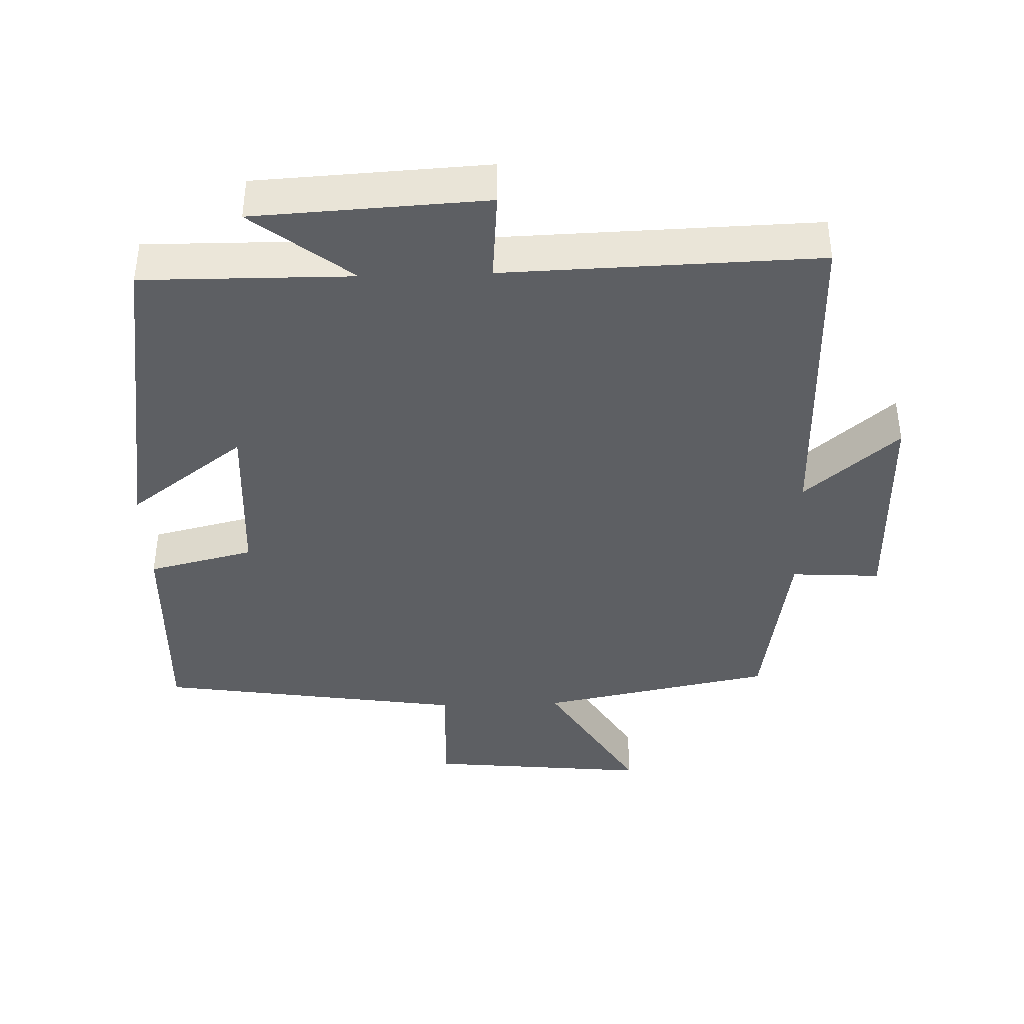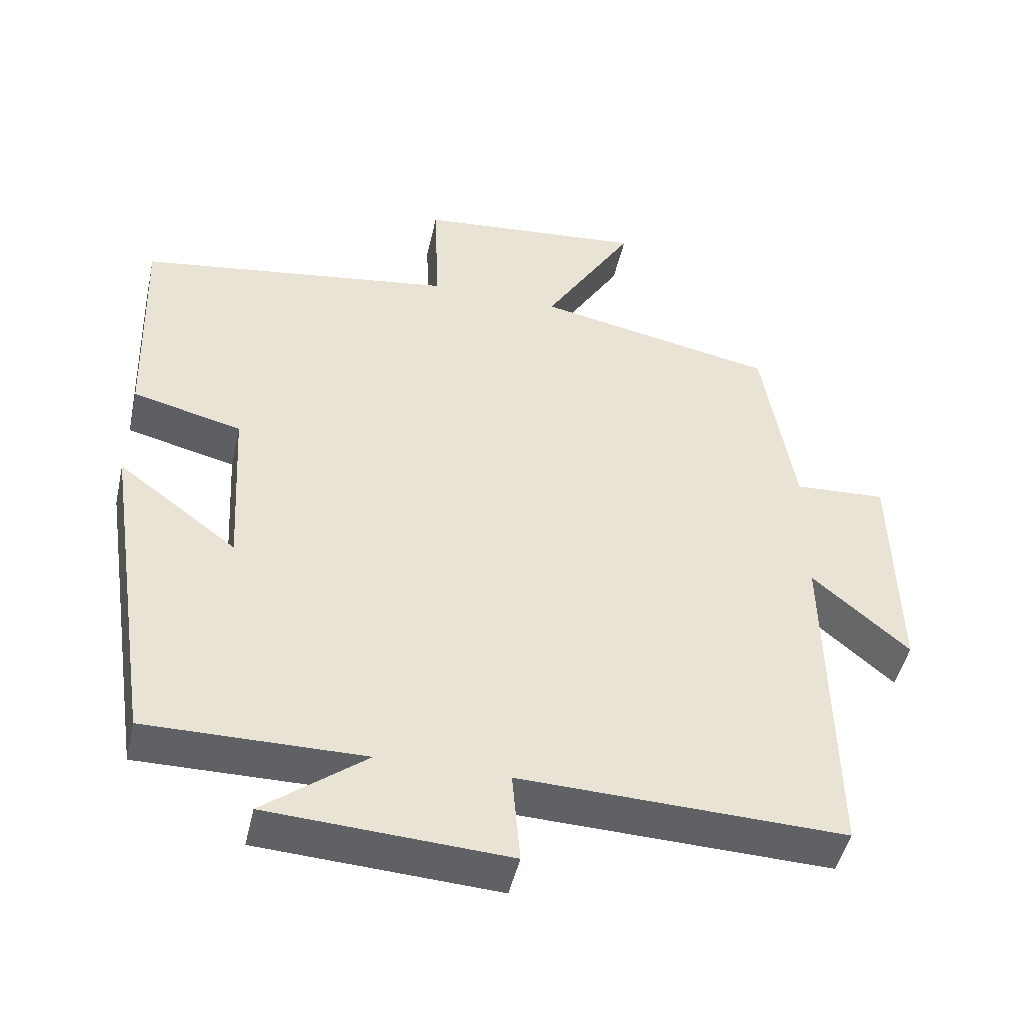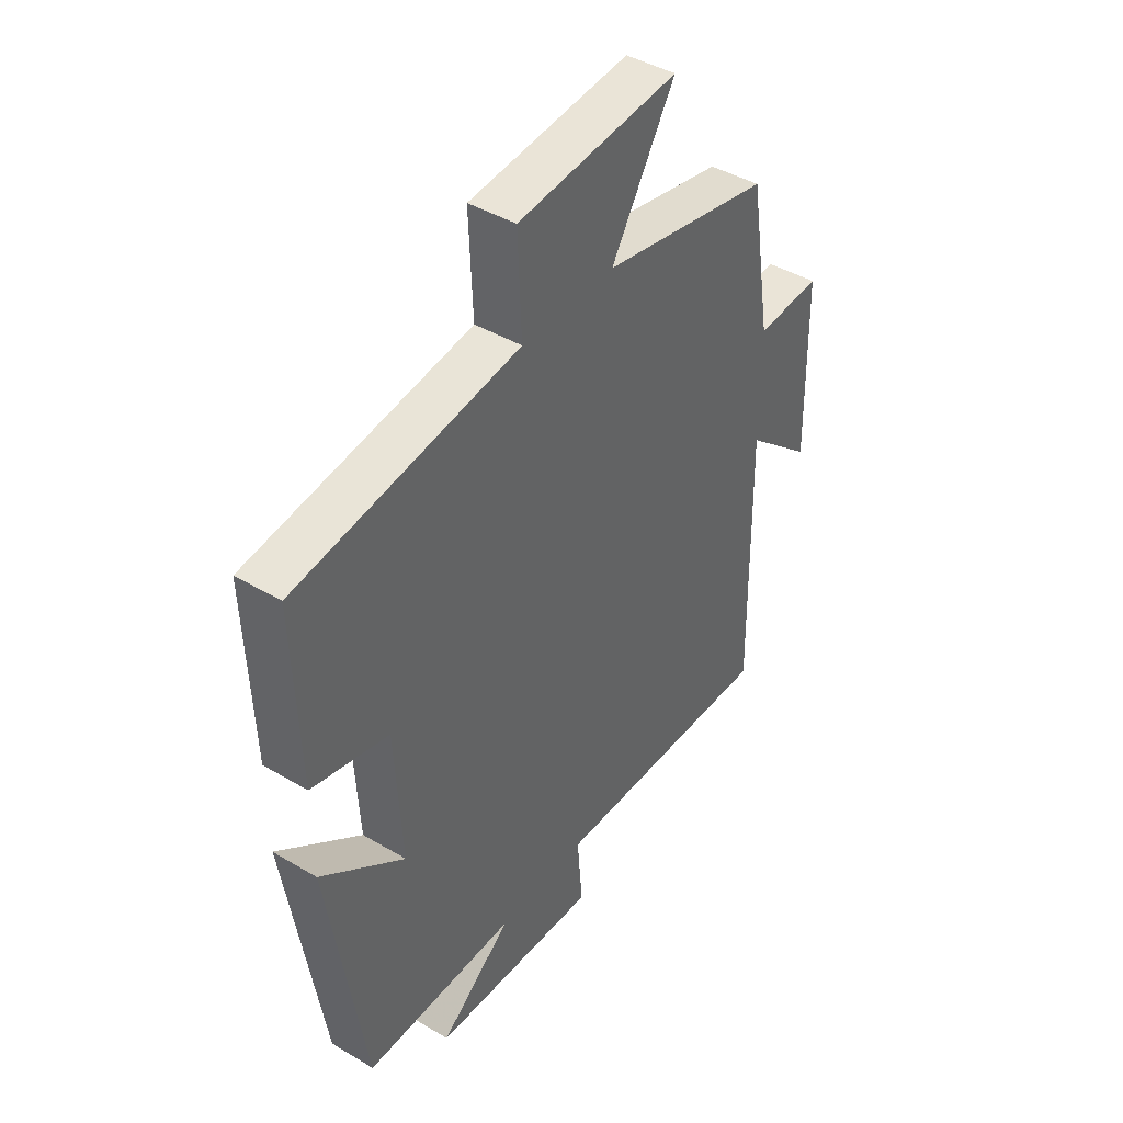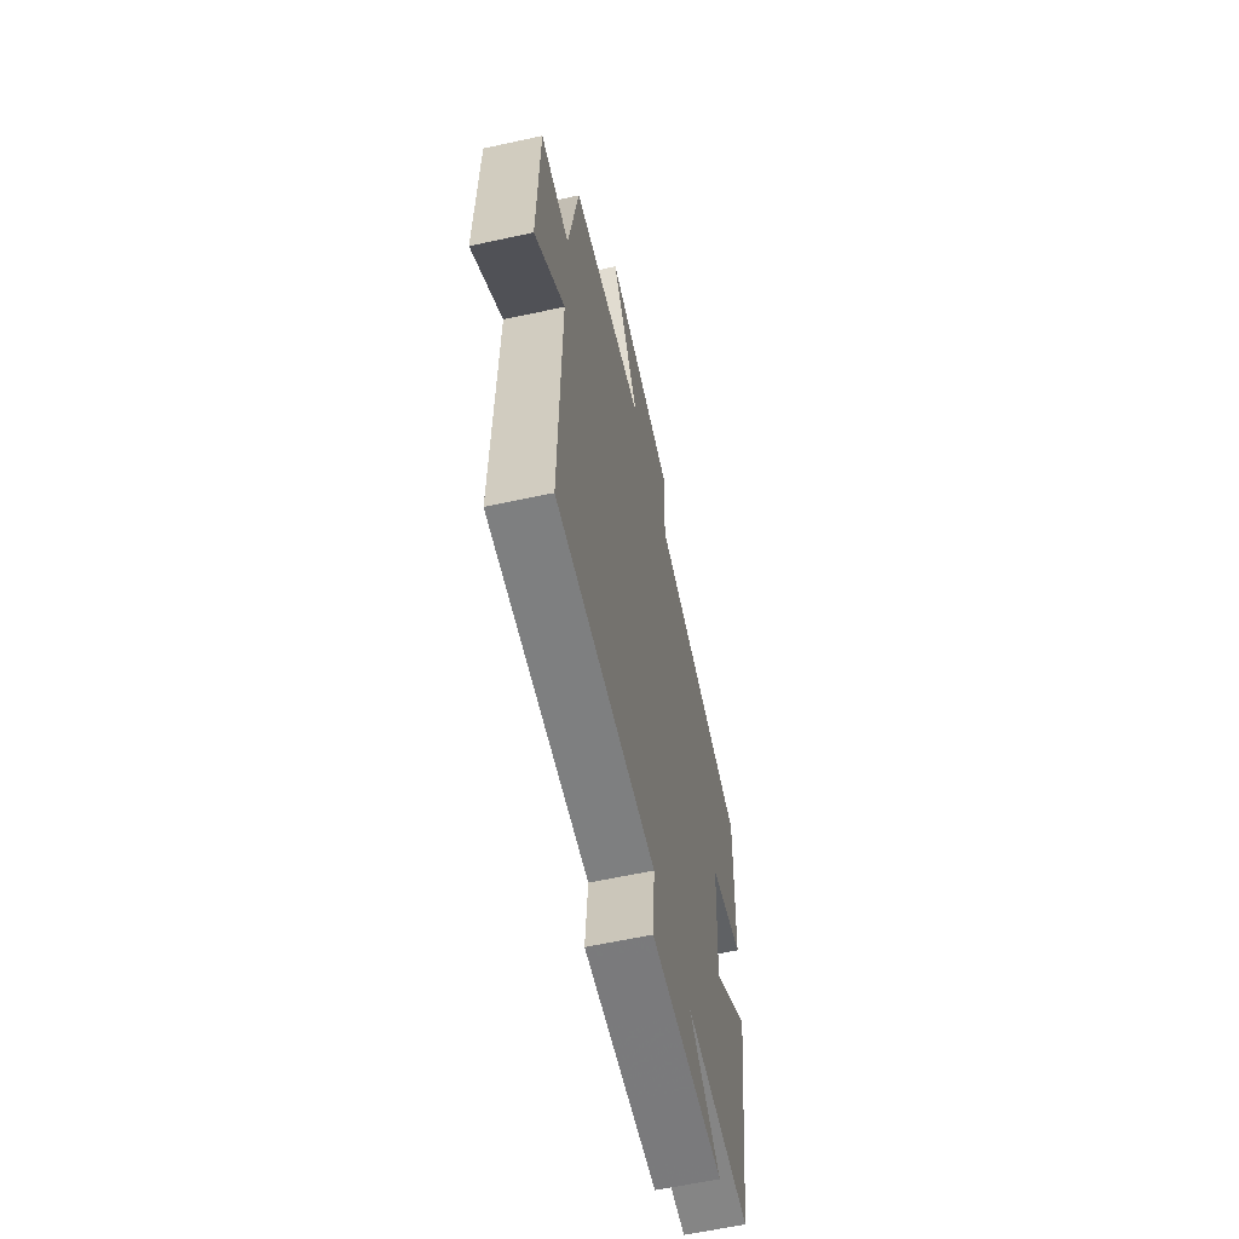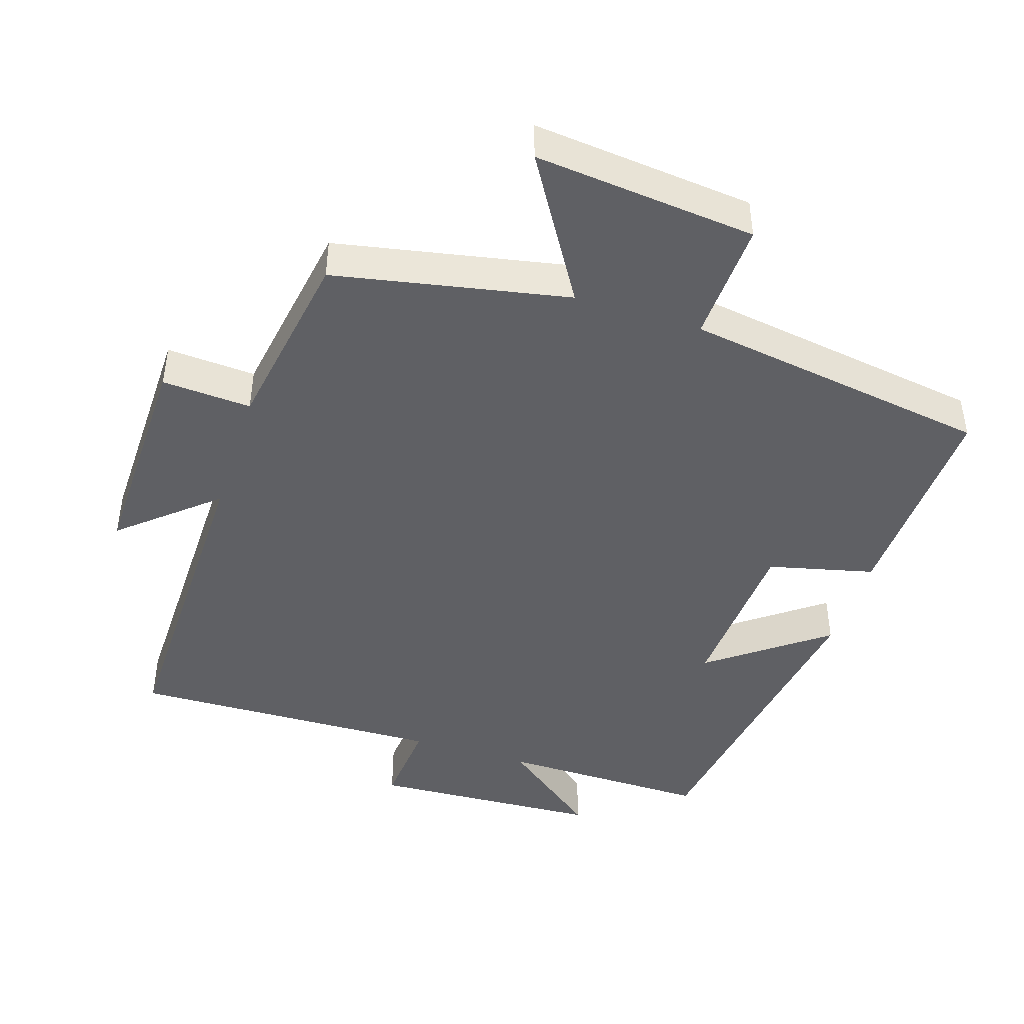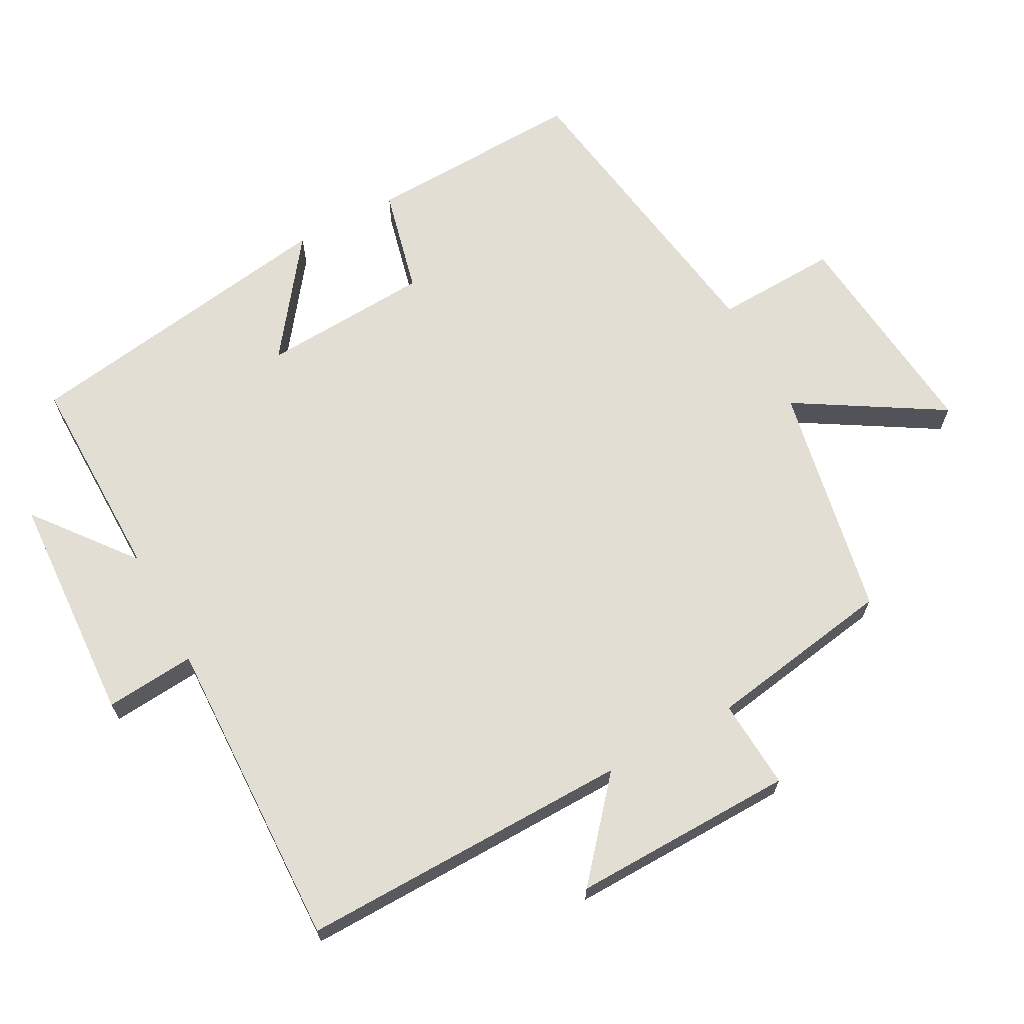
<metadata>
{"format":"obj","ext":"obj","renderer":"f3d","projection":"perspective","resolution":1024,"background":"white","views":[{"elev":-40.1,"azim":-178.1,"up":"+Y"},{"elev":-47.4,"azim":167.3,"up":"+Z"},{"elev":42.8,"azim":125.3,"up":"+Z"},{"elev":-61.2,"azim":-77.5,"up":"+Z"},{"elev":-44.7,"azim":-17.8,"up":"+Y"},{"elev":67.3,"azim":-118.4,"up":"+Y"}]}
</metadata>
<code>
v -0.456 0.07 0.434
v -0.119 0.07 0.5
v -0.246 0.07 0.709
v 0.074 0.07 0.677
v 0.067 0.07 0.5
v 0.511 0.07 0.433
v 0.5 0.07 0.118
v 0.347 0.07 0.081
v 0.333 0.07 -0.163
v 0.5 0.07 -0.038
v 0.429 0.07 -0.503
v 0.126 0.07 -0.5
v 0.269 0.07 -0.612
v -0.065 0.07 -0.63
v -0.054 0.07 -0.5
v -0.507 0.07 -0.513
v -0.5 0.07 -0.034
v -0.635 0.07 -0.15
v -0.629 0.07 0.172
v -0.5 0.07 0.164
v -0.456 0 0.434
v -0.119 0 0.5
v -0.246 0 0.709
v 0.074 0 0.677
v 0.067 0 0.5
v 0.511 0 0.433
v 0.5 0 0.118
v 0.347 0 0.081
v 0.333 0 -0.163
v 0.5 0 -0.038
v 0.429 0 -0.503
v 0.126 0 -0.5
v 0.269 0 -0.612
v -0.065 0 -0.63
v -0.054 0 -0.5
v -0.507 0 -0.513
v -0.5 0 -0.034
v -0.635 0 -0.15
v -0.629 0 0.172
v -0.5 0 0.164
f 17 18 19 20
f 17 20 1 2
f 15 16 17 2
f 12 13 14 15
f 12 15 2
f 9 10 11 12
f 8 9 12 2
f 7 8 2
f 6 7 2
f 5 6 2
f 2 3 4 5
f 40 39 38 37
f 22 21 40 37
f 22 37 36 35
f 35 34 33 32
f 22 35 32
f 32 31 30 29
f 22 32 29 28
f 22 28 27
f 22 27 26
f 22 26 25
f 25 24 23 22
f 1 21 22 2
f 2 22 23 3
f 3 23 24 4
f 4 24 25 5
f 5 25 26 6
f 6 26 27 7
f 7 27 28 8
f 8 28 29 9
f 9 29 30 10
f 10 30 31 11
f 11 31 32 12
f 12 32 33 13
f 13 33 34 14
f 14 34 35 15
f 15 35 36 16
f 16 36 37 17
f 17 37 38 18
f 18 38 39 19
f 19 39 40 20
f 20 40 21 1

</code>
